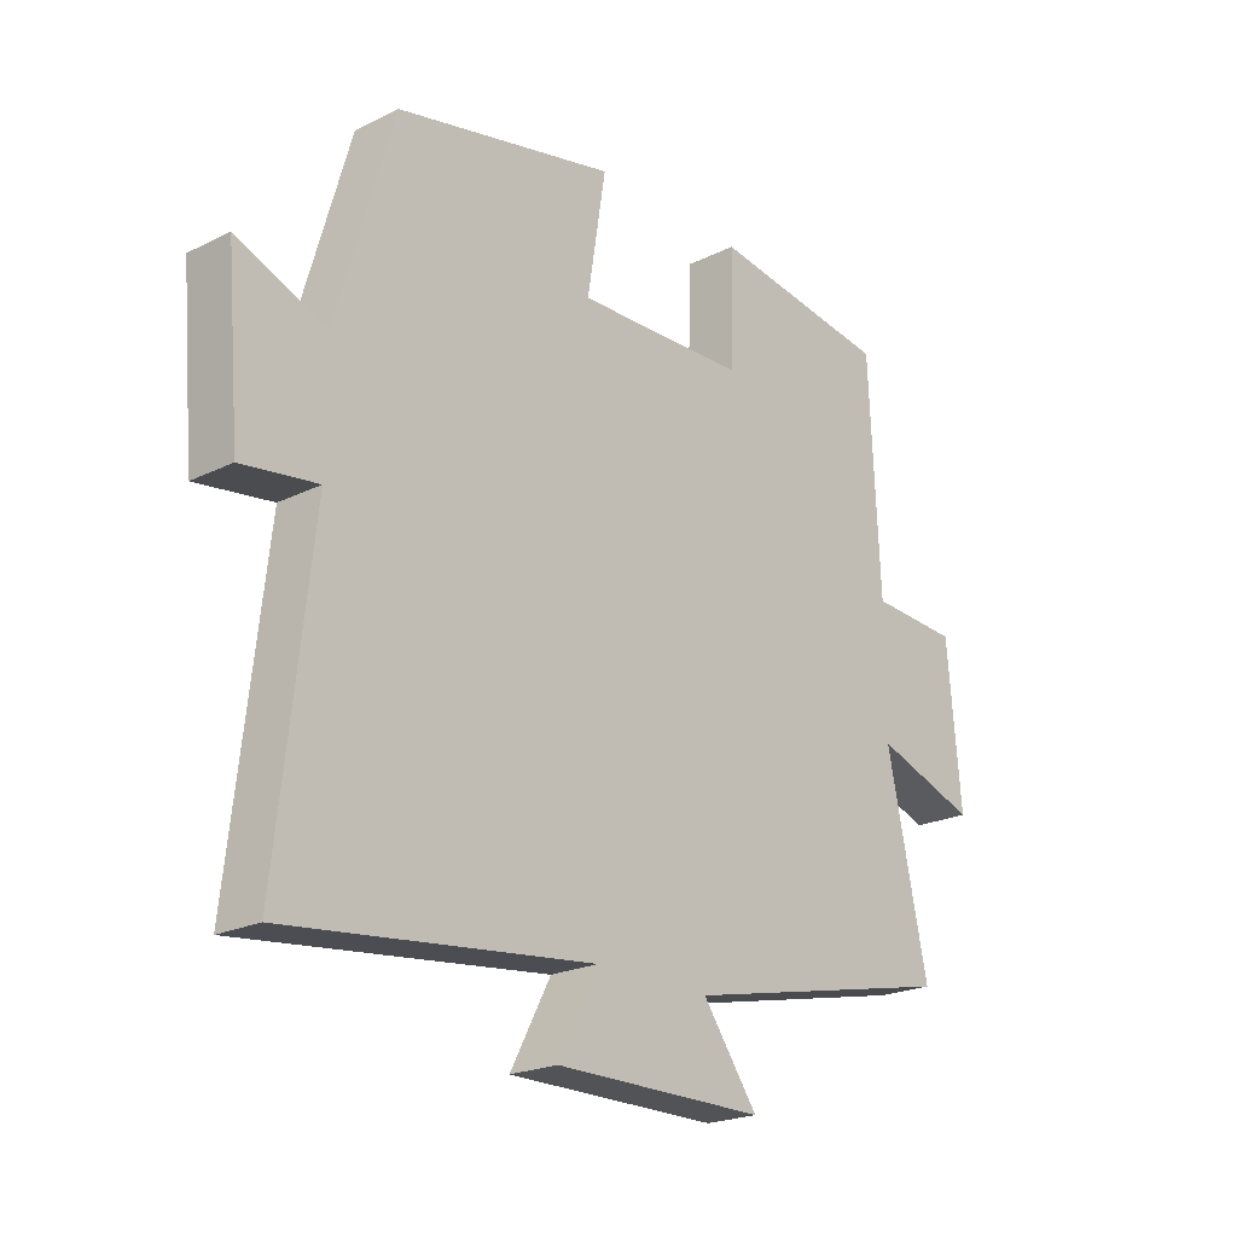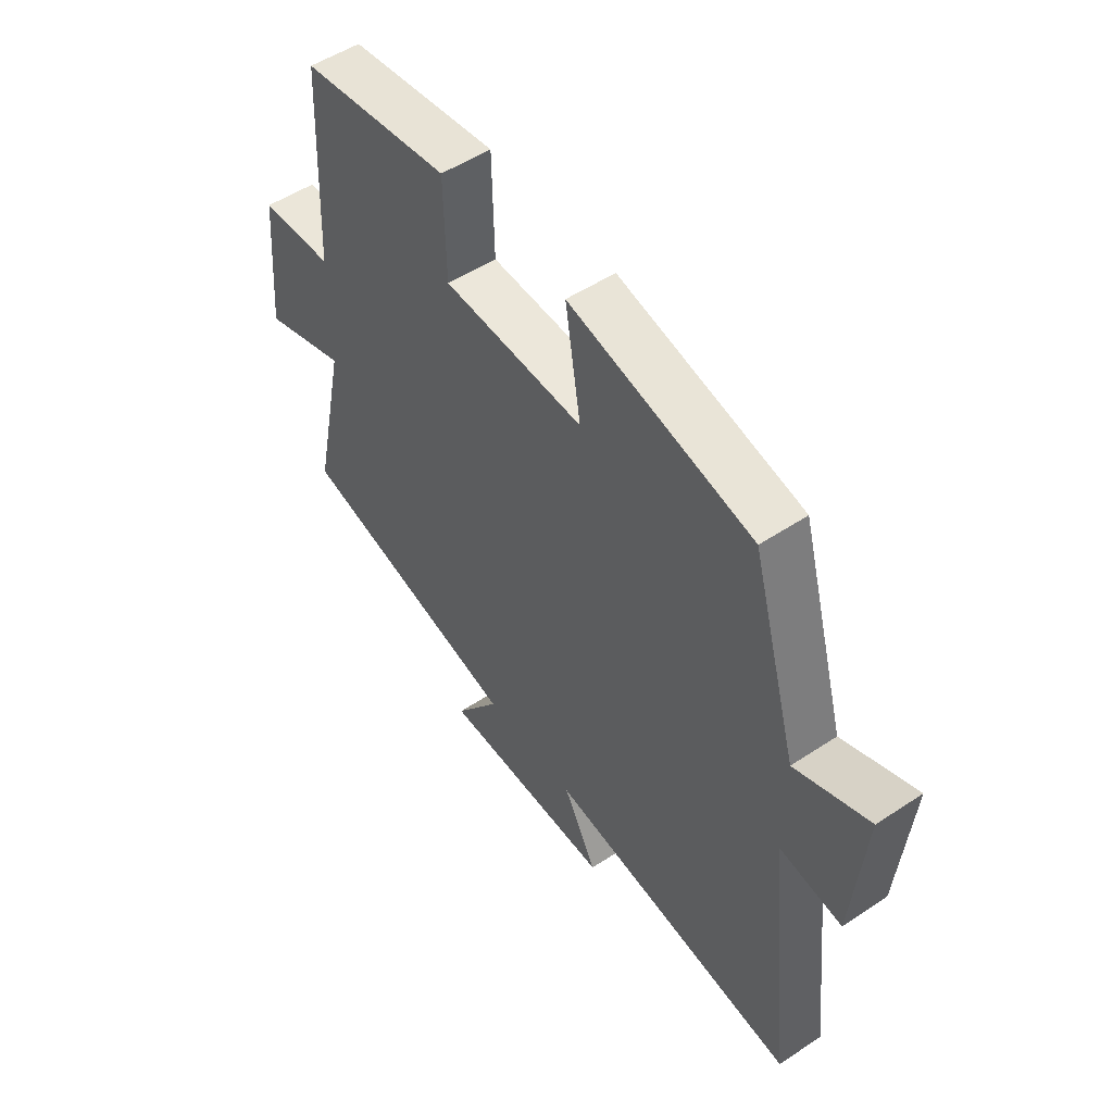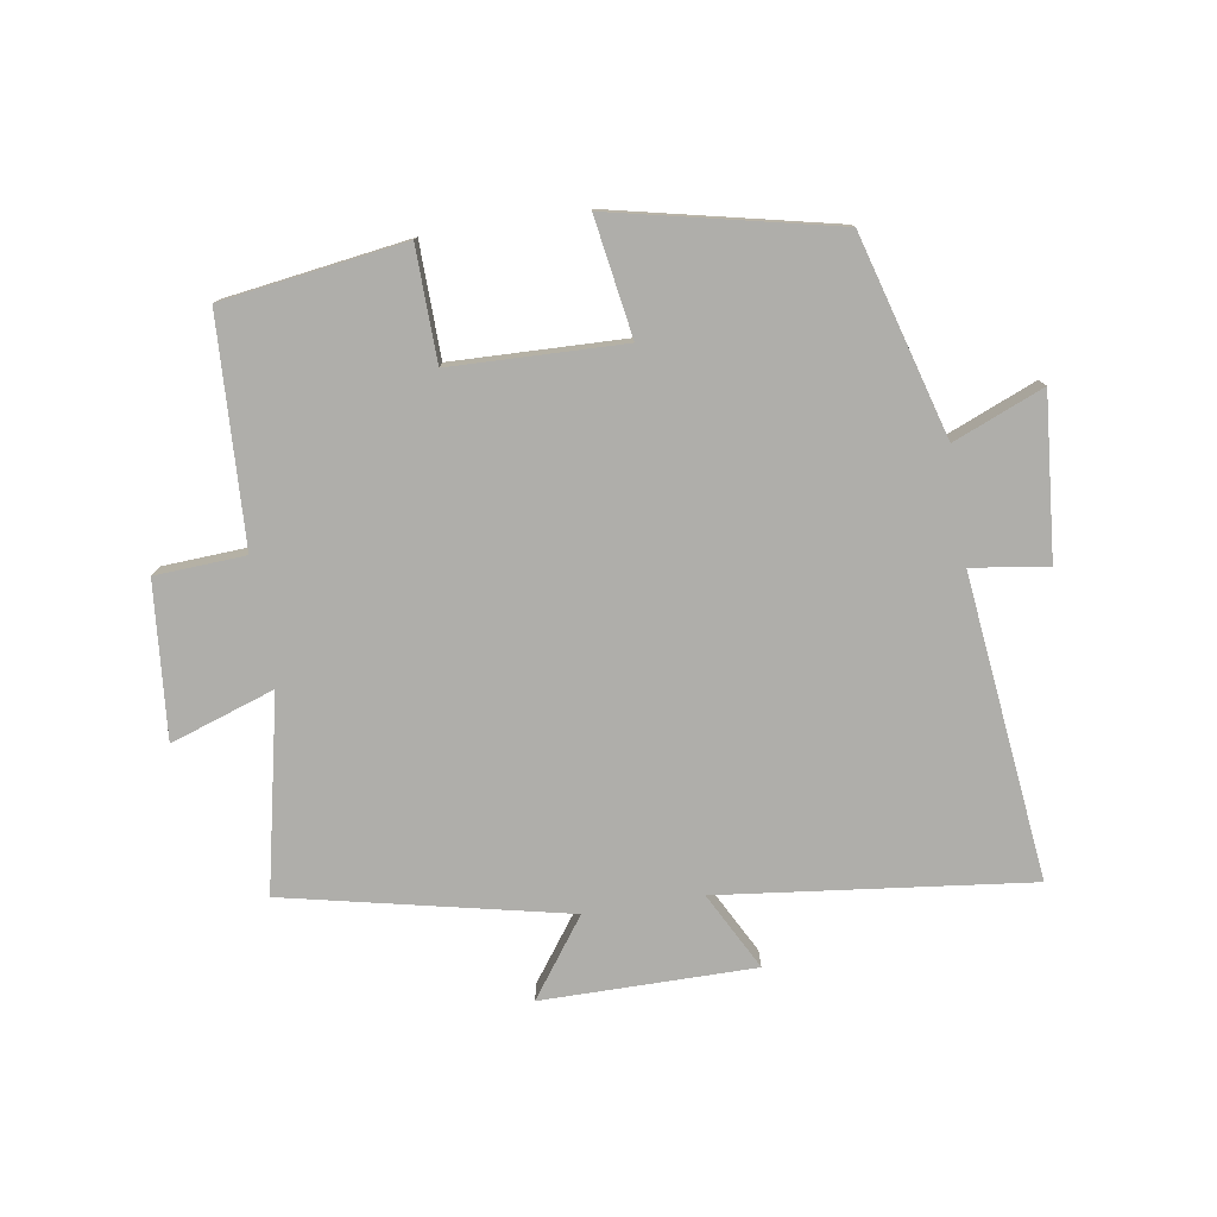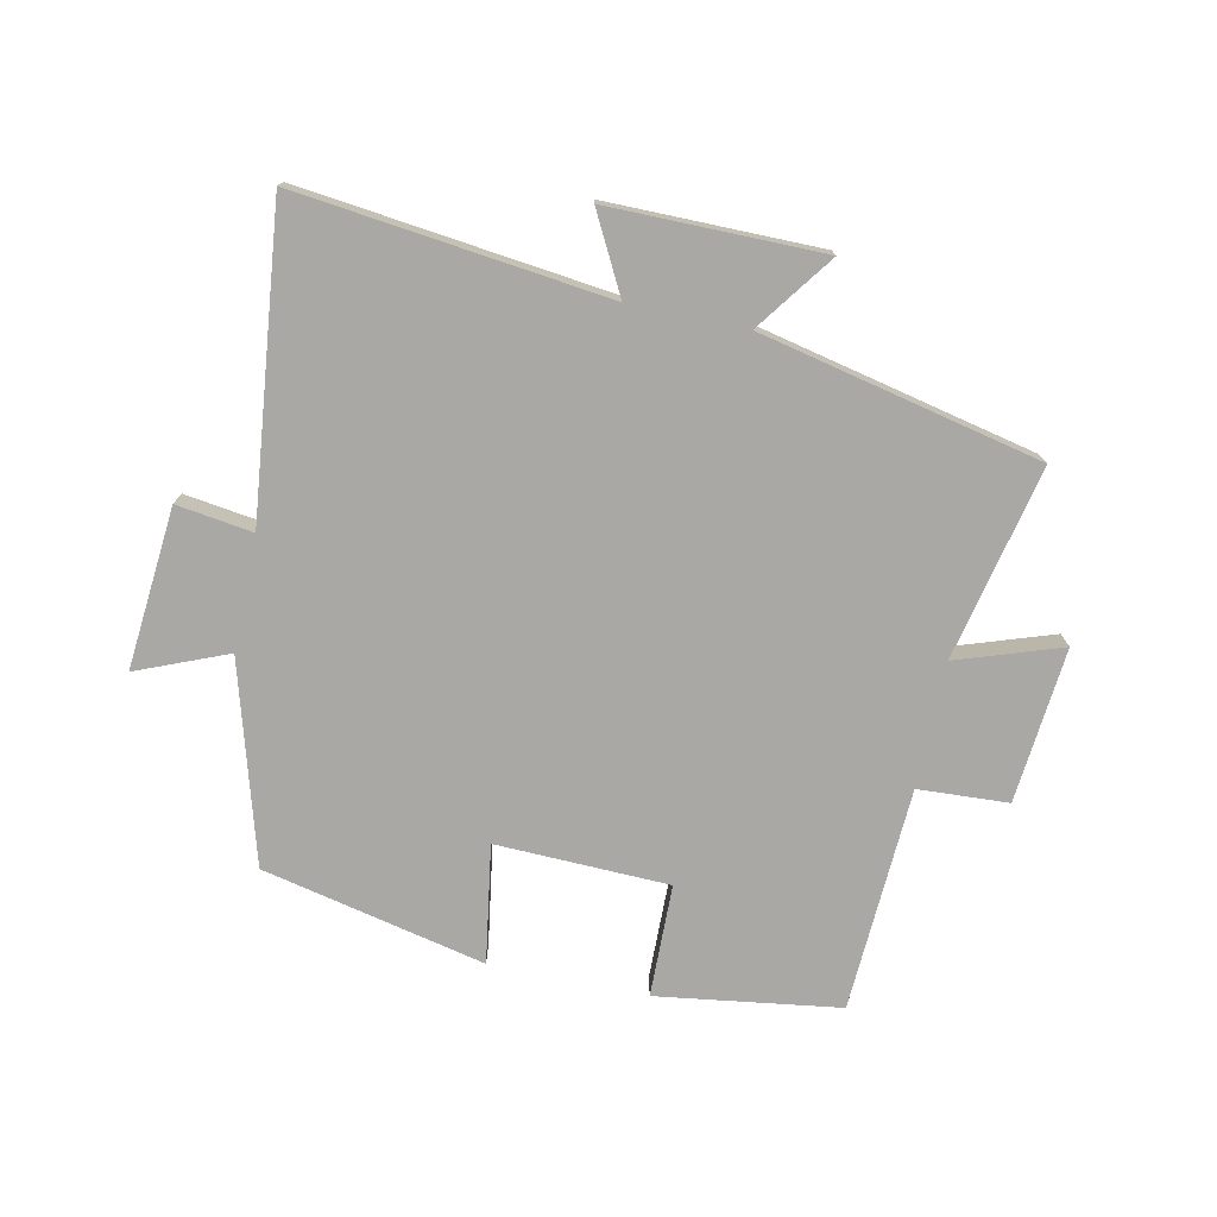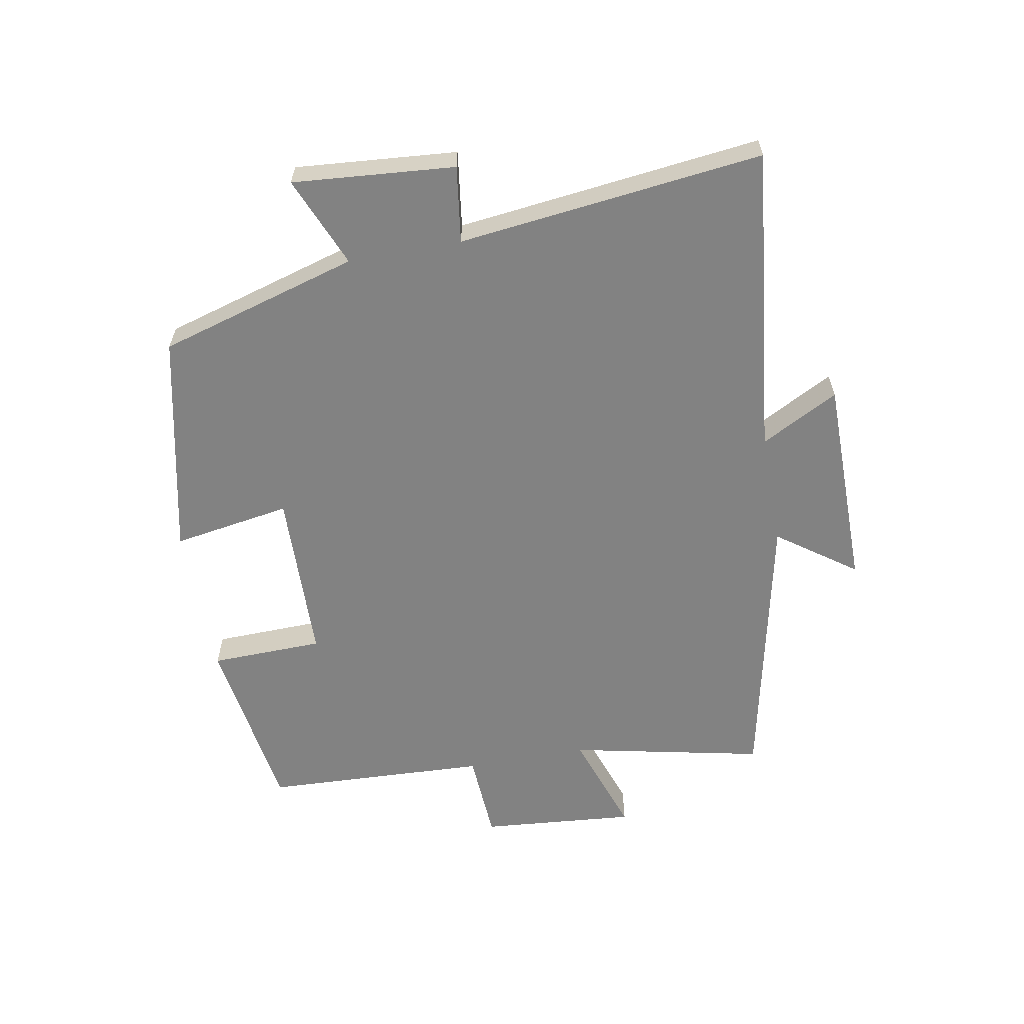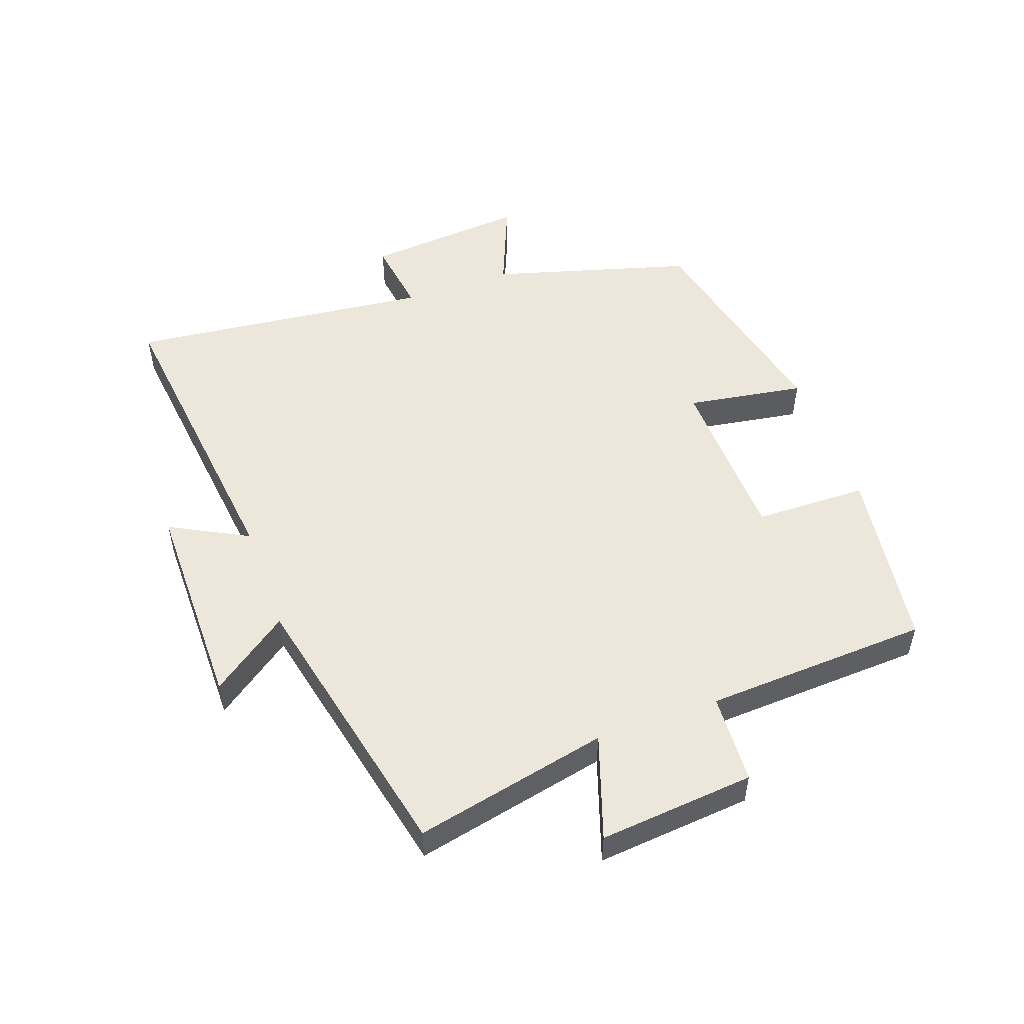
<metadata>
{"format":"obj","ext":"obj","renderer":"f3d","projection":"perspective","resolution":1024,"background":"white","views":[{"elev":-21.8,"azim":130.9,"up":"+Z"},{"elev":52.0,"azim":54.4,"up":"+Z"},{"elev":-77.6,"azim":9.0,"up":"+Y"},{"elev":-75.1,"azim":168.0,"up":"+Y"},{"elev":-60.7,"azim":100.5,"up":"+Y"},{"elev":51.7,"azim":-109.8,"up":"+Y"}]}
</metadata>
<code>
v 0.554 0.07 -0.557
v 0.063 0.07 -0.5
v 0.128 0.07 -0.623
v -0.21 0.07 -0.623
v -0.121 0.07 -0.5
v -0.566 0.07 -0.403
v -0.5 0.07 -0.096
v -0.665 0.07 -0.152
v -0.643 0.07 0.094
v -0.5 0.07 0.102
v -0.483 0.07 0.458
v -0.193 0.07 0.5
v -0.189 0.07 0.321
v 0.085 0.07 0.313
v 0.055 0.07 0.5
v 0.409 0.07 0.422
v 0.5 0.07 0.105
v 0.643 0.07 0.164
v 0.621 0.07 -0.092
v 0.5 0.07 -0.075
v 0.554 0 -0.557
v 0.063 0 -0.5
v 0.128 0 -0.623
v -0.21 0 -0.623
v -0.121 0 -0.5
v -0.566 0 -0.403
v -0.5 0 -0.096
v -0.665 0 -0.152
v -0.643 0 0.094
v -0.5 0 0.102
v -0.483 0 0.458
v -0.193 0 0.5
v -0.189 0 0.321
v 0.085 0 0.313
v 0.055 0 0.5
v 0.409 0 0.422
v 0.5 0 0.105
v 0.643 0 0.164
v 0.621 0 -0.092
v 0.5 0 -0.075
f 17 18 19 20
f 15 16 17 20
f 14 15 20 1
f 13 14 1 2
f 10 11 12 13
f 10 13 2
f 7 8 9 10
f 7 10 2 3
f 5 6 7
f 5 7 3
f 3 4 5
f 40 39 38 37
f 40 37 36 35
f 21 40 35 34
f 22 21 34 33
f 33 32 31 30
f 22 33 30
f 30 29 28 27
f 23 22 30 27
f 27 26 25
f 23 27 25
f 25 24 23
f 1 21 22 2
f 2 22 23 3
f 3 23 24 4
f 4 24 25 5
f 5 25 26 6
f 6 26 27 7
f 7 27 28 8
f 8 28 29 9
f 9 29 30 10
f 10 30 31 11
f 11 31 32 12
f 12 32 33 13
f 13 33 34 14
f 14 34 35 15
f 15 35 36 16
f 16 36 37 17
f 17 37 38 18
f 18 38 39 19
f 19 39 40 20
f 20 40 21 1

</code>
